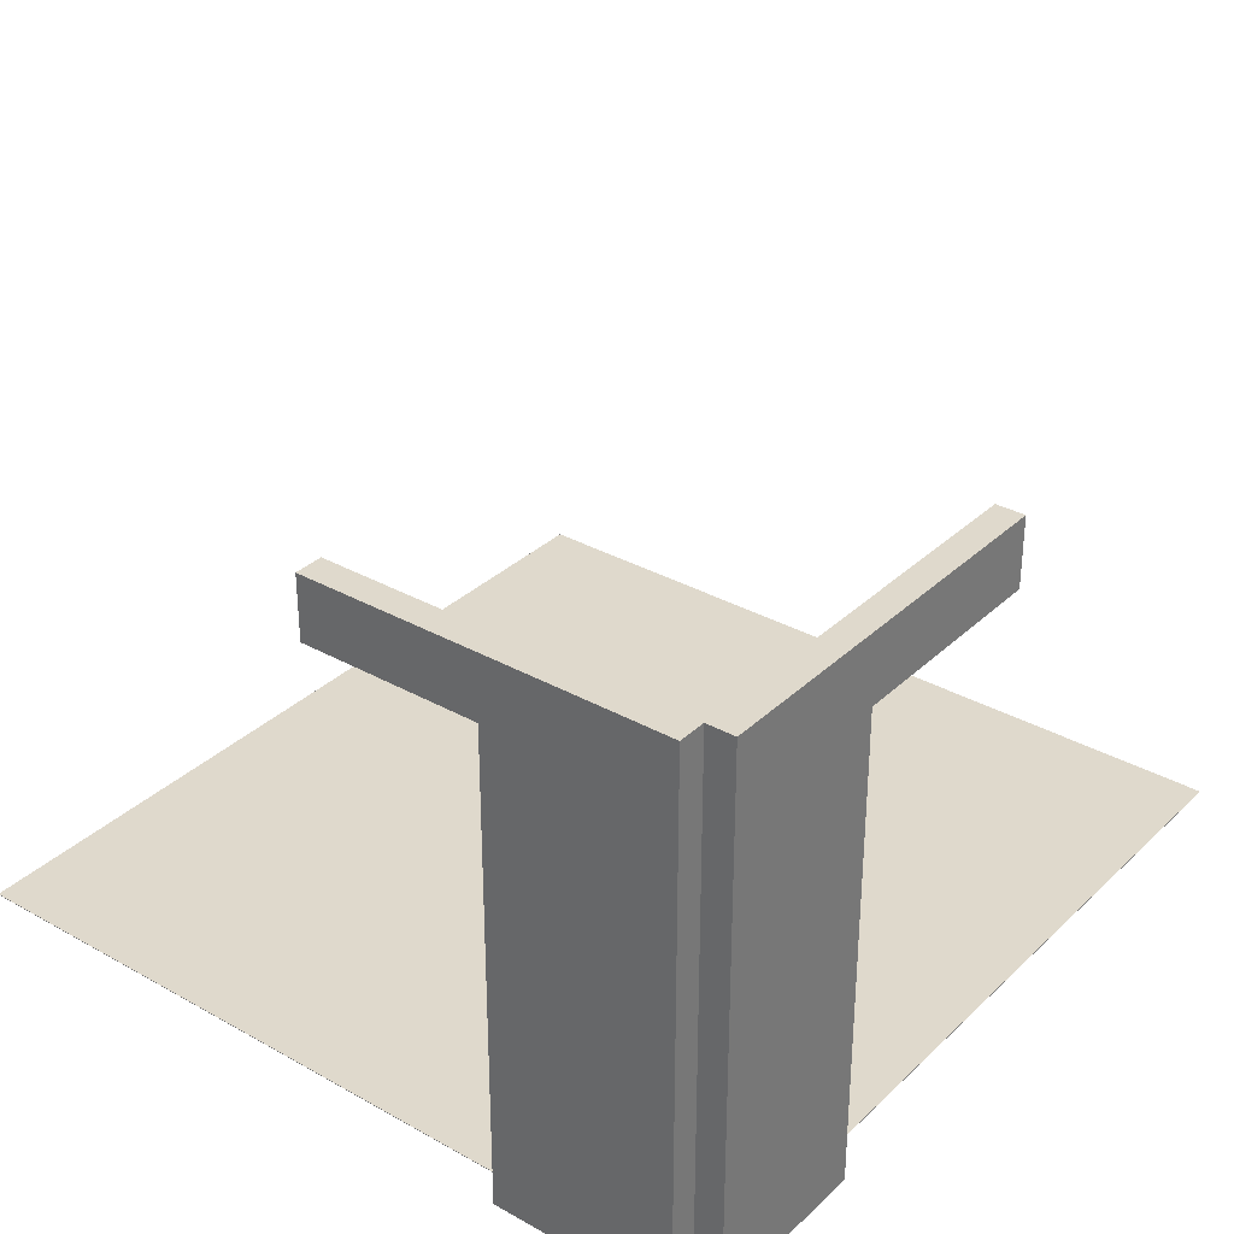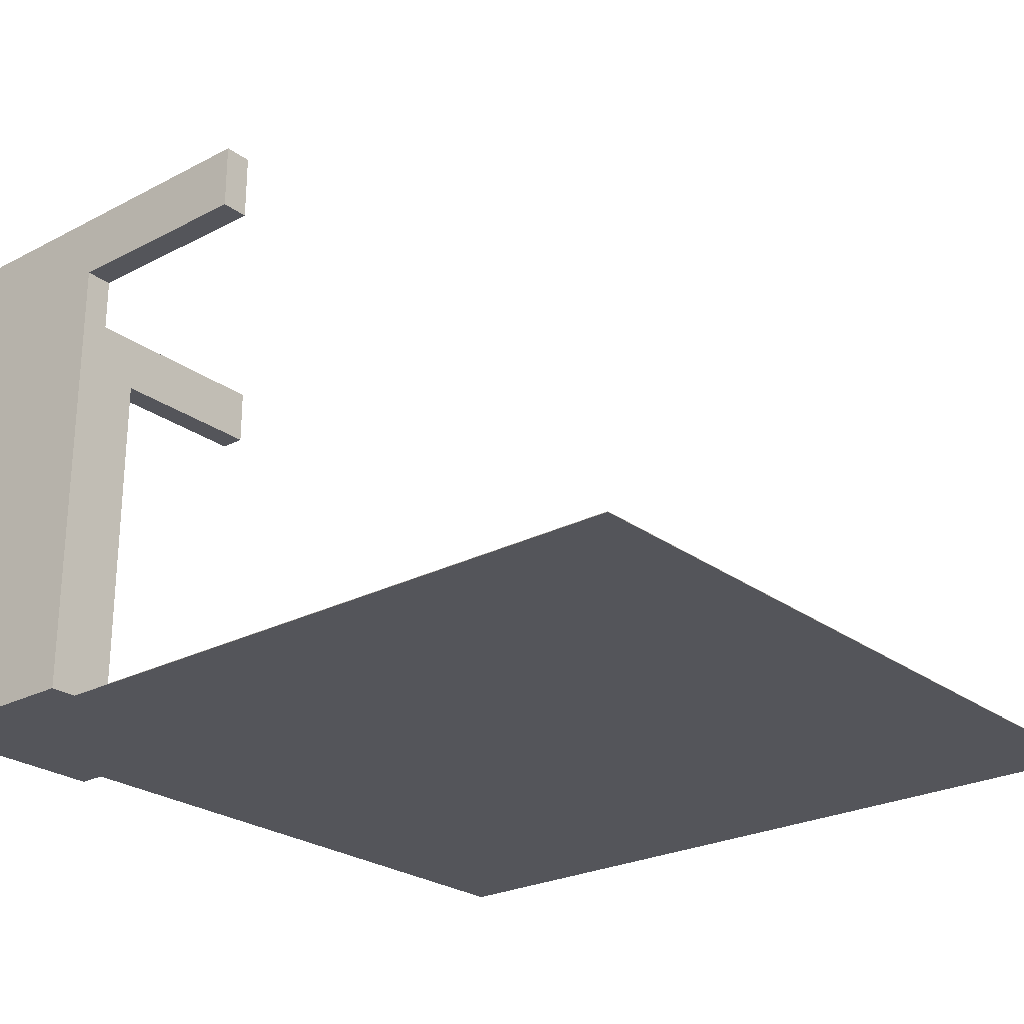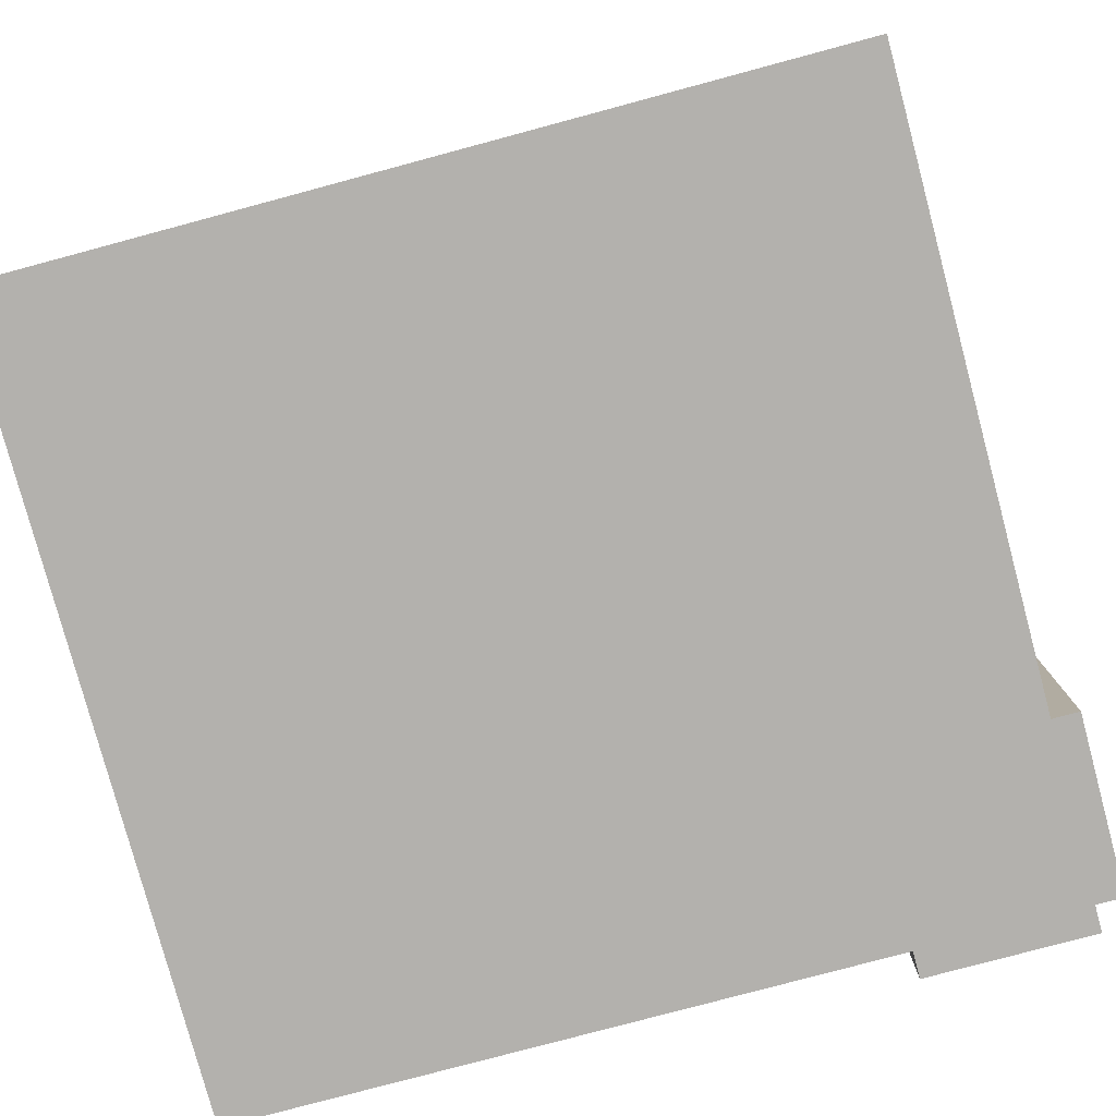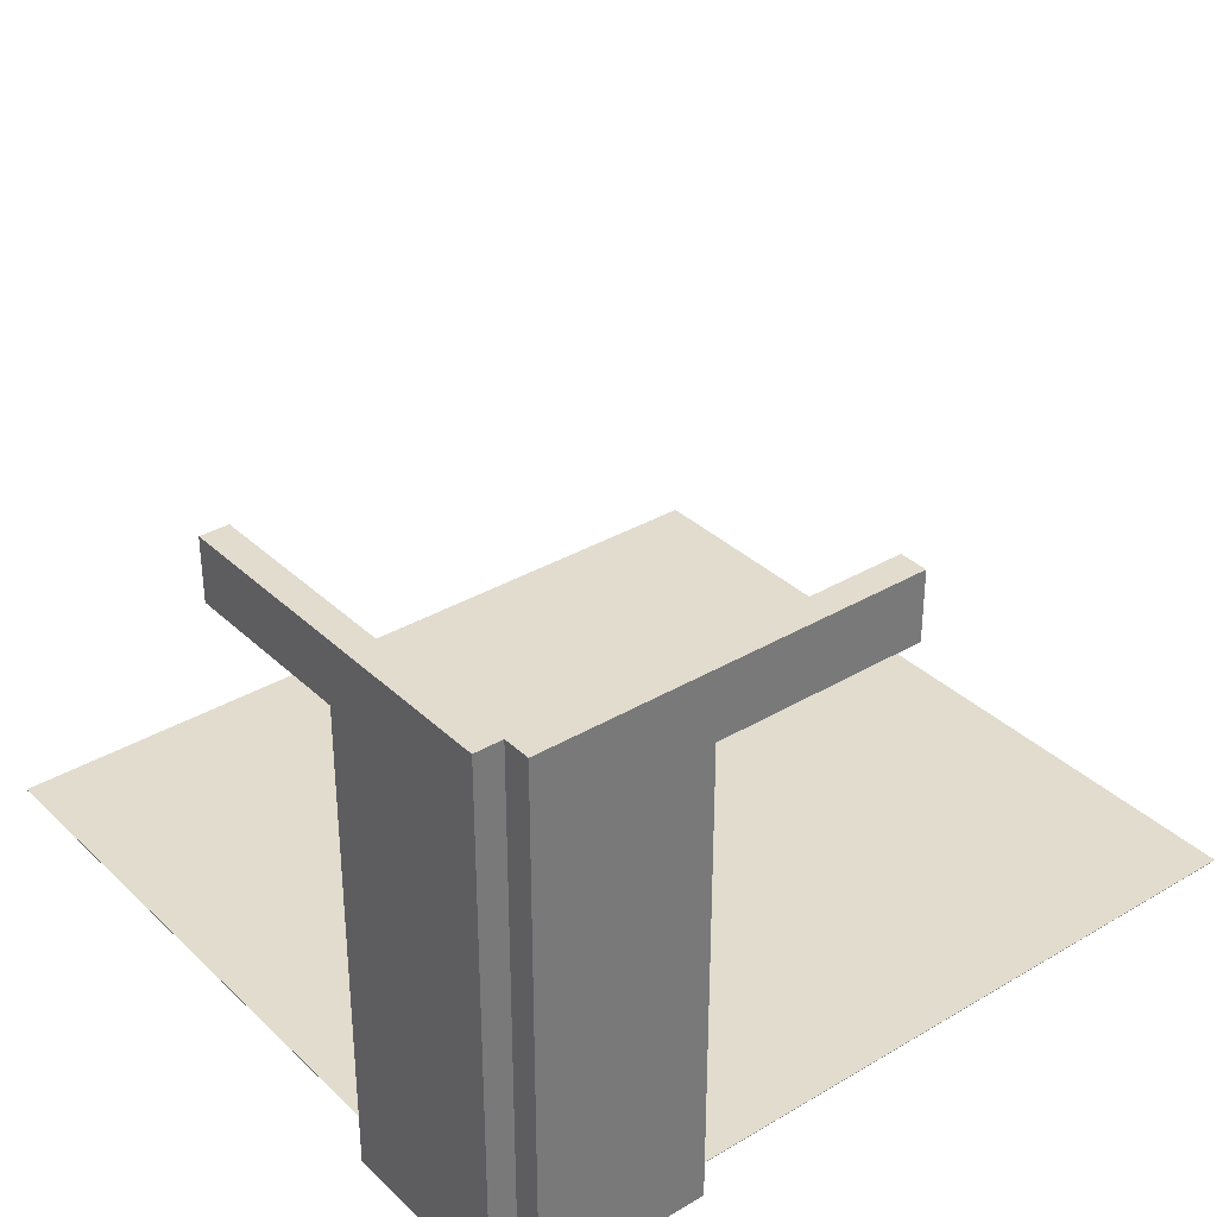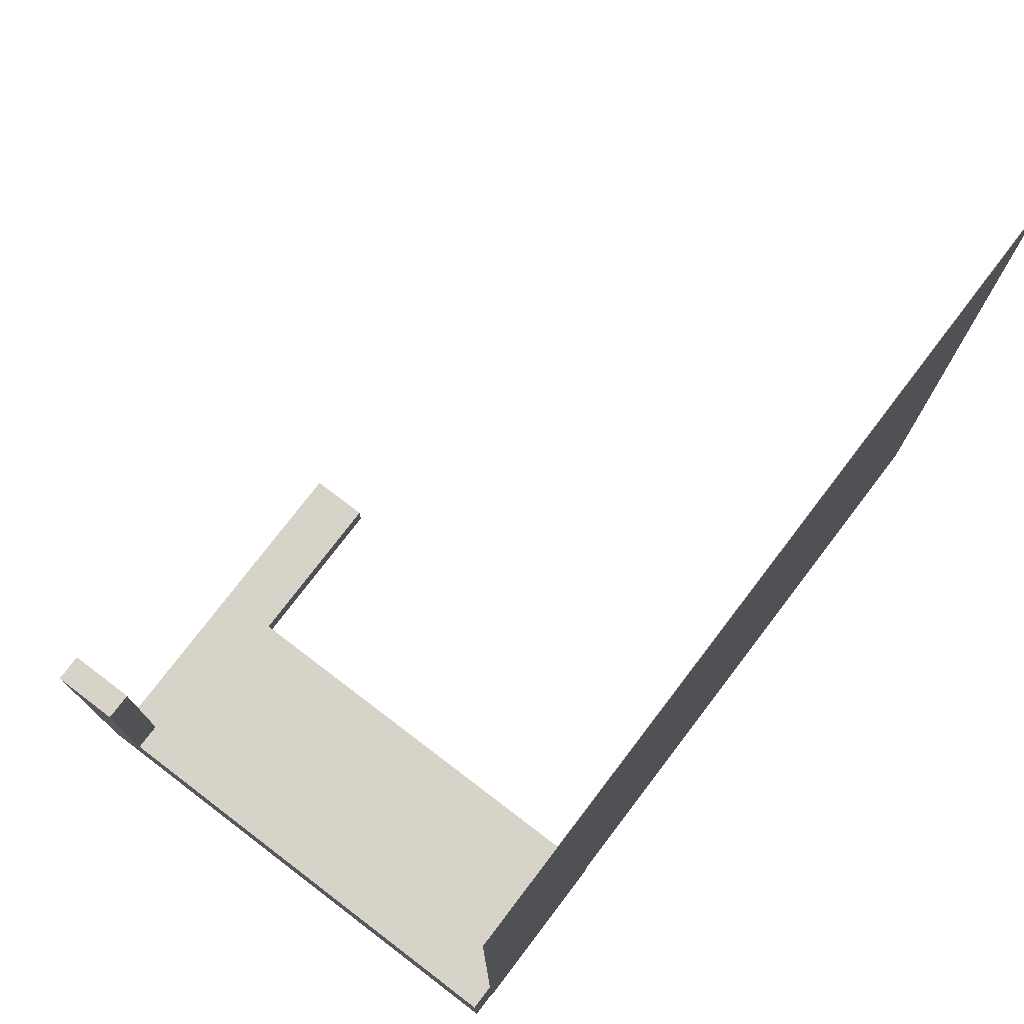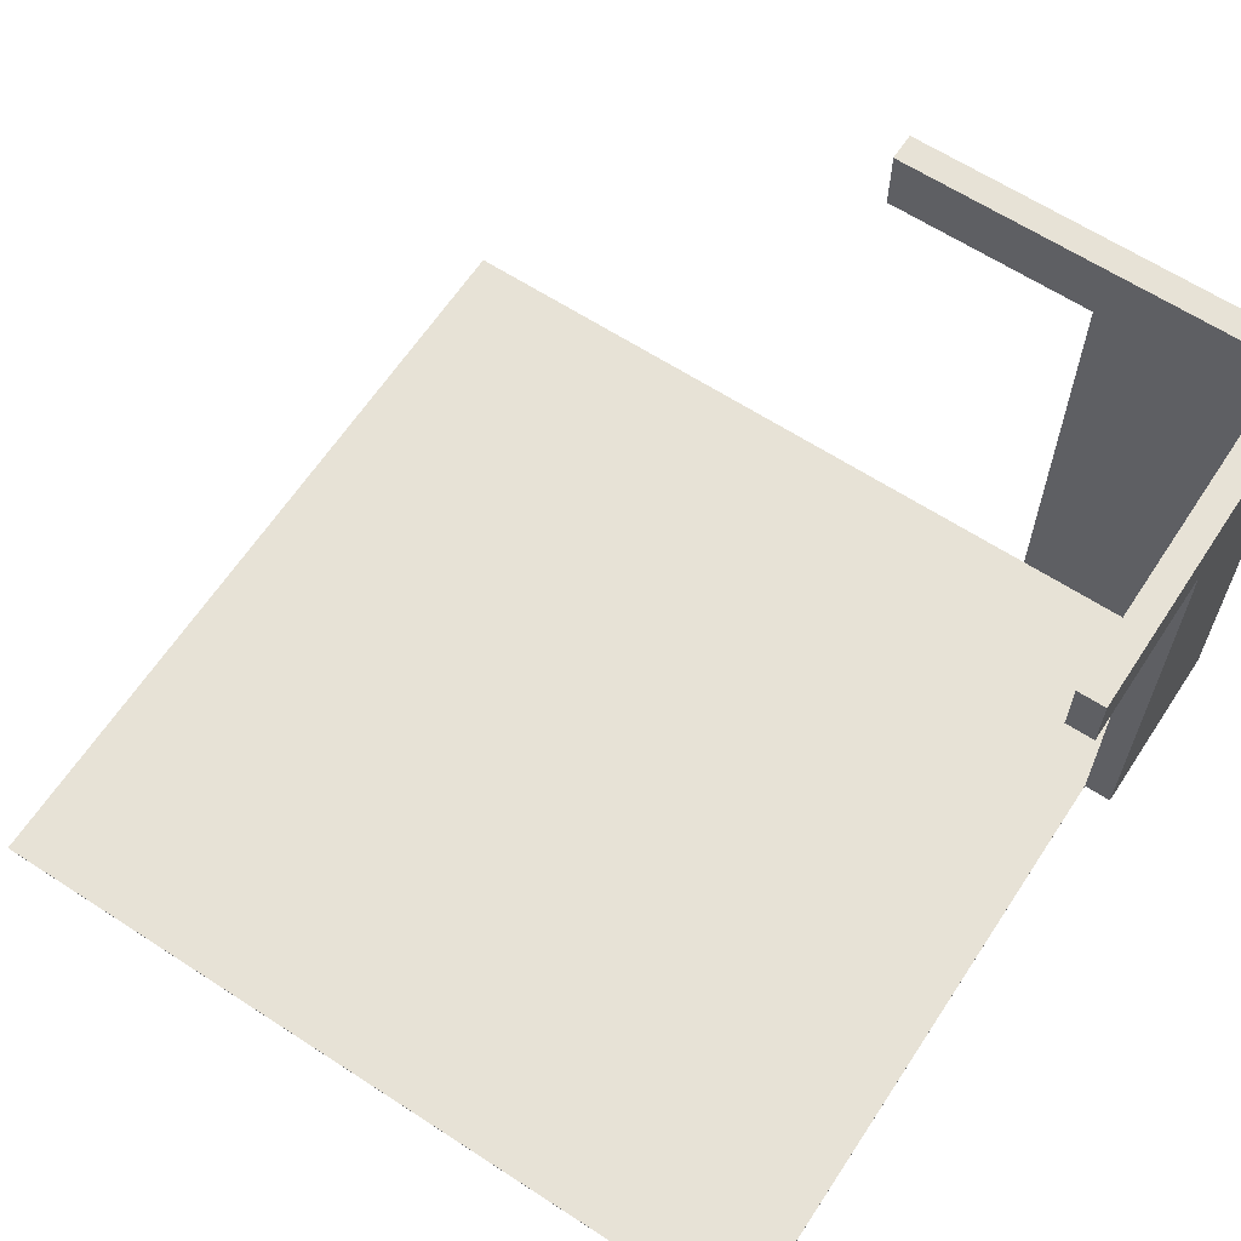
<metadata>
{"format":"obj","ext":"obj","renderer":"f3d","projection":"perspective","resolution":1024,"background":"white","views":[{"elev":32.3,"azim":-142.1,"up":"+Y"},{"elev":-24.9,"azim":-49.8,"up":"+Y"},{"elev":-79.3,"azim":105.0,"up":"+Y"},{"elev":34.1,"azim":-128.6,"up":"+Y"},{"elev":76.2,"azim":-52.7,"up":"+Z"},{"elev":63.6,"azim":123.3,"up":"+Y"}]}
</metadata>
<code>
v 162.6 215.7 0
v 82.55 215.7 0
v 82.55 215.7 -12.7
v 162.6 215.7 -12.7
v 82.55 215.7 -12.7
v 82.55 215.7 0
v 82.55 0.254 0
v 82.55 0 0
v 82.55 0 -12.7
v 0 0.254 0
v 0 0 0
v -12.7 0 0
v -12.7 243.8 0
v 0 243.8 0
v 0 0.254 0
v 82.55 0.254 0
v 82.55 215.7 0
v 162.6 215.7 0
v 162.6 243.8 0
v 0 243.8 0
v 82.55 0 0
v 82.55 0.254 0
v 368.3 0.254 0
v 368.3 0 0
v 0 213.4 78.11
v -12.7 213.4 78.11
v -12.7 0 78.11
v 0 0 78.11
v 0 0.254 78.11
v 162.6 243.8 0
v 162.6 215.7 0
v 162.6 215.7 -12.7
v 162.6 243.8 -12.7
v 0 0 -12.7
v 0 243.8 -12.7
v 162.6 243.8 -12.7
v 162.6 215.7 -12.7
v 82.55 215.7 -12.7
v 82.55 0 -12.7
v 0 213.4 172.7
v 0 243.8 172.7
v -12.7 243.8 172.7
v -12.7 213.4 172.7
v 0 243.8 0
v 162.6 243.8 0
v 162.6 243.8 -12.7
v 0 243.8 -12.7
v -12.7 243.8 172.7
v -12.7 243.8 0
v -12.7 0 0
v -12.7 0 78.11
v -12.7 213.4 78.11
v -12.7 213.4 172.7
v 0 243.8 172.7
v 0 243.8 0
v -12.7 243.8 0
v -12.7 243.8 172.7
v 0 0.254 0
v 0 243.8 0
v 0 243.8 -12.7
v 0 0 -12.7
v 0 0 0
v 0 0.254 78.11
v 0 0 78.11
v 0 0 381
v 0 0.254 381
v 0 0 381
v 368.3 0 381
v 368.3 0.254 381
v 0 0.254 381
v 368.3 0 381
v 368.3 0 0
v 368.3 0.254 0
v 368.3 0.254 381
v 0 0.254 381
v 368.3 0.254 381
v 368.3 0.254 0
v 82.55 0.254 0
v 0 0.254 0
v 0 0.254 78.11
v 0 0.254 78.11
v 0 0.254 0
v 0 243.8 0
v 0 243.8 172.7
v 0 213.4 172.7
v 0 213.4 78.11
v 0 0 78.11
v -12.7 0 78.11
v -12.7 0 0
v 0 0 0
v 0 0 -12.7
v 82.55 0 -12.7
v 82.55 0 0
v 368.3 0 0
v 368.3 0 381
v 0 0 381
v 0 213.4 78.11
v 0 213.4 172.7
v -12.7 213.4 172.7
v -12.7 213.4 78.11
f 1 2 4
f 4 2 3
f 6 7 5
f 5 7 9
f 9 7 8
f 11 12 10
f 10 12 13
f 10 13 14
f 16 17 15
f 15 17 20
f 20 17 19
f 19 17 18
f 21 22 24
f 24 22 23
f 25 26 29
f 29 26 27
f 29 27 28
f 30 31 33
f 33 31 32
f 39 34 38
f 38 34 35
f 38 35 36
f 36 37 38
f 40 41 43
f 43 41 42
f 44 45 47
f 47 45 46
f 53 48 52
f 52 48 49
f 52 49 50
f 50 51 52
f 54 55 57
f 57 55 56
f 59 60 58
f 58 60 61
f 58 61 62
f 64 65 63
f 63 65 66
f 67 68 70
f 70 68 69
f 71 72 74
f 74 72 73
f 75 76 80
f 80 76 78
f 80 78 79
f 76 77 78
f 81 82 86
f 86 82 83
f 86 83 84
f 84 85 86
f 88 89 87
f 87 89 90
f 87 90 93
f 93 90 91
f 93 91 92
f 94 95 93
f 93 95 87
f 95 96 87
f 97 98 100
f 100 98 99

</code>
